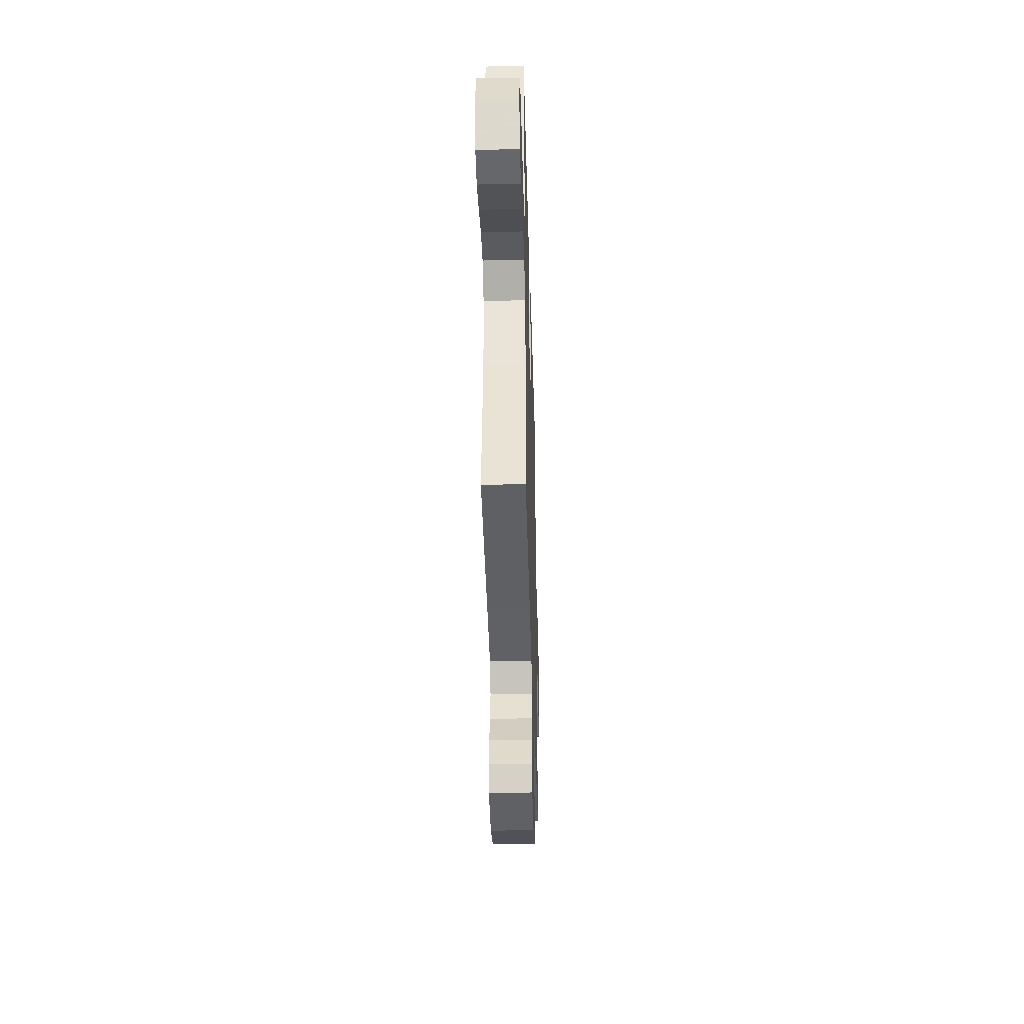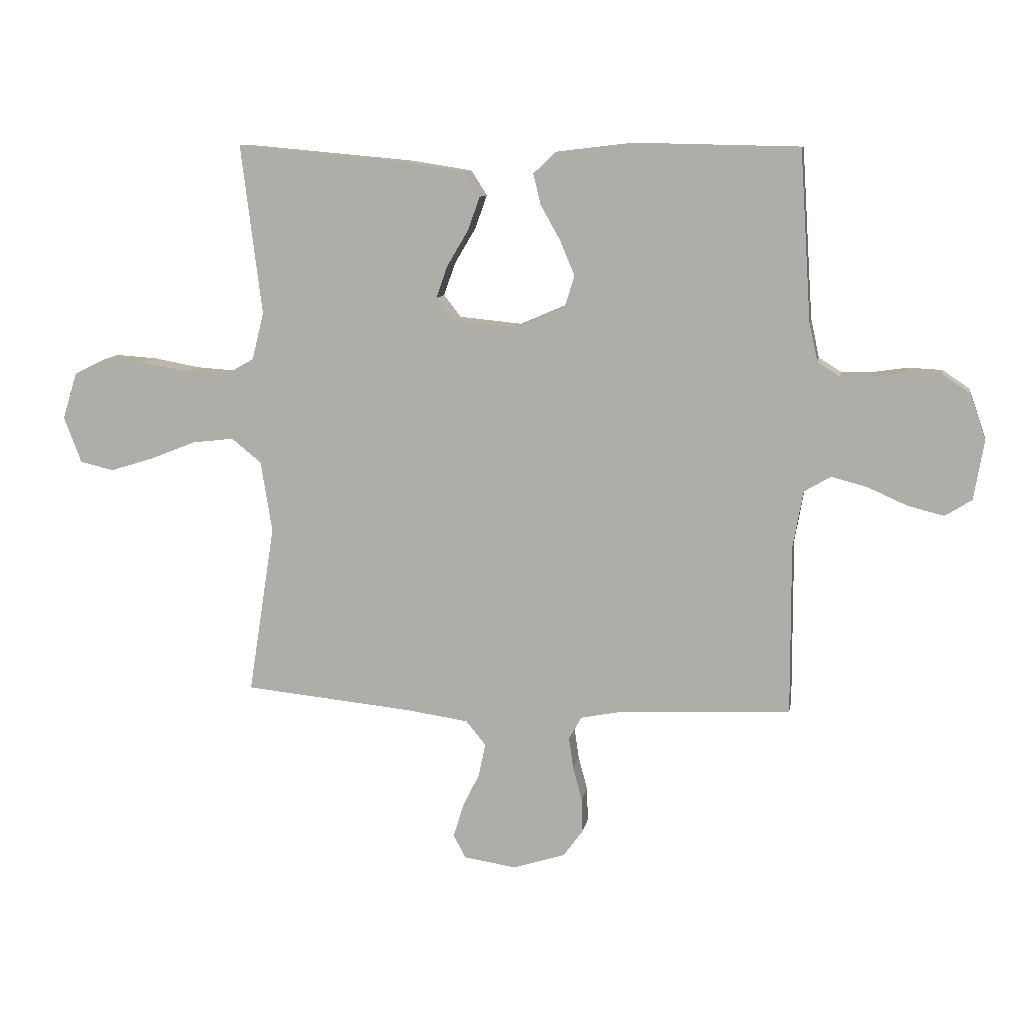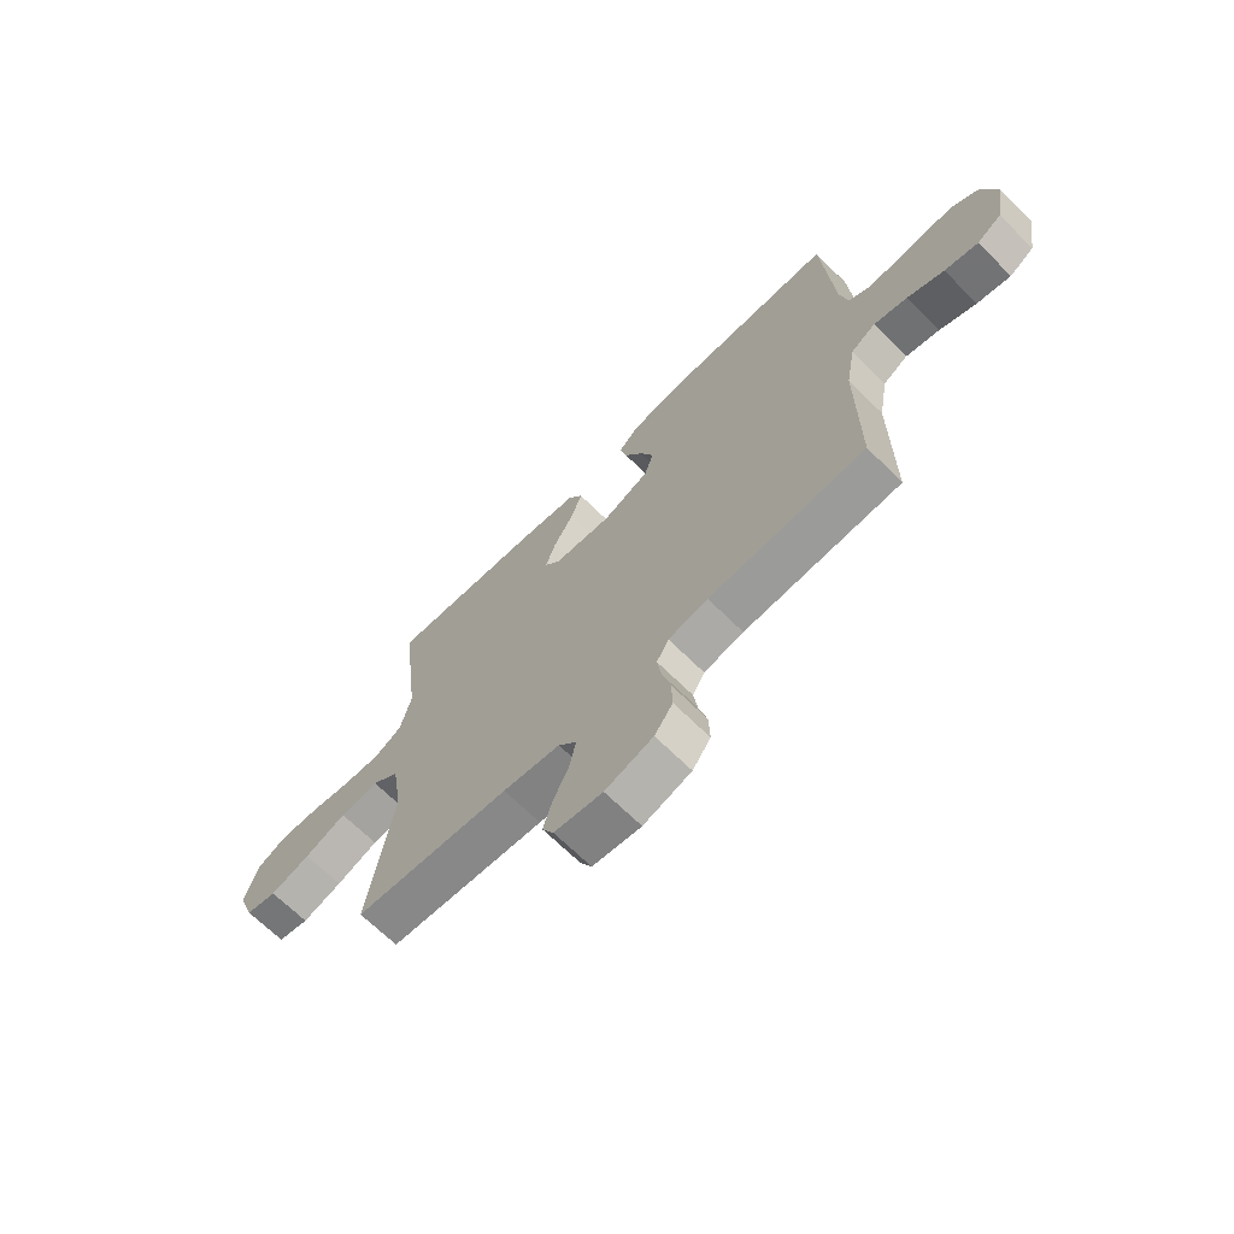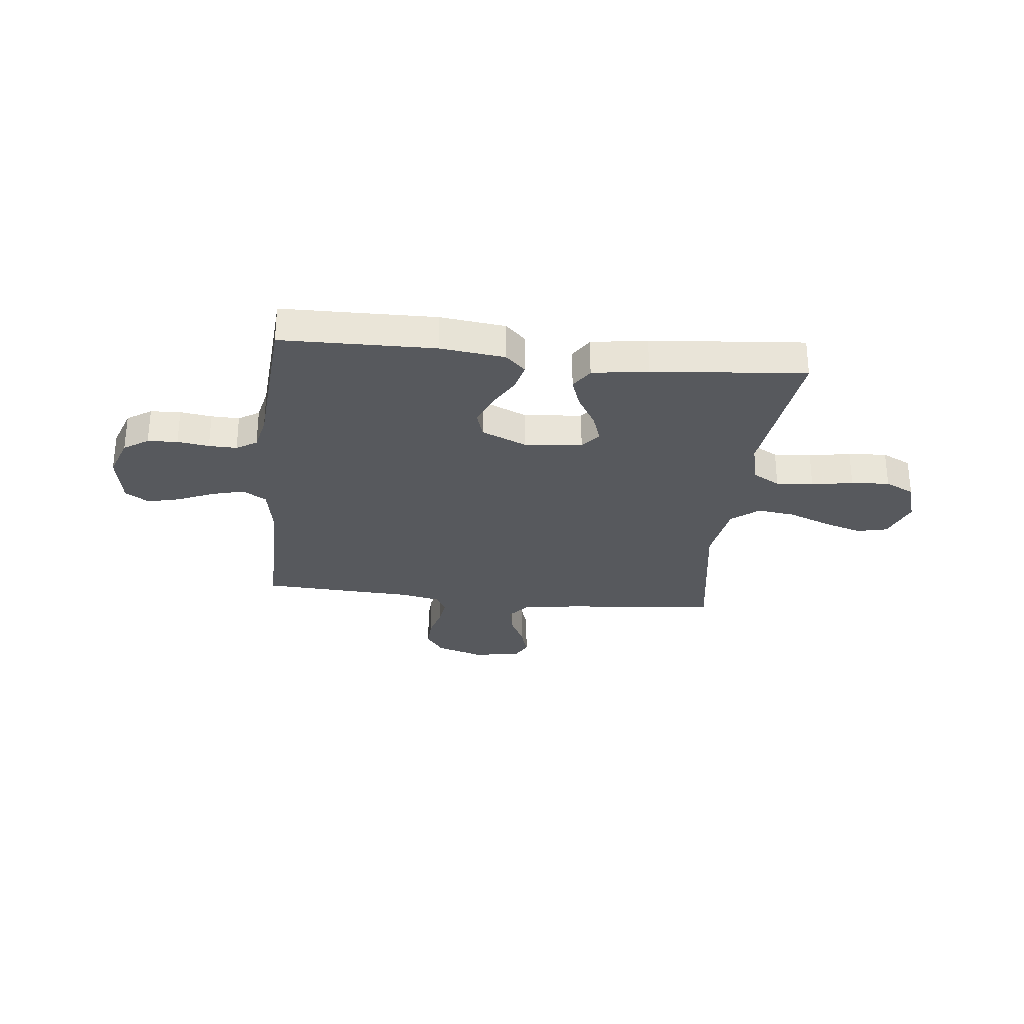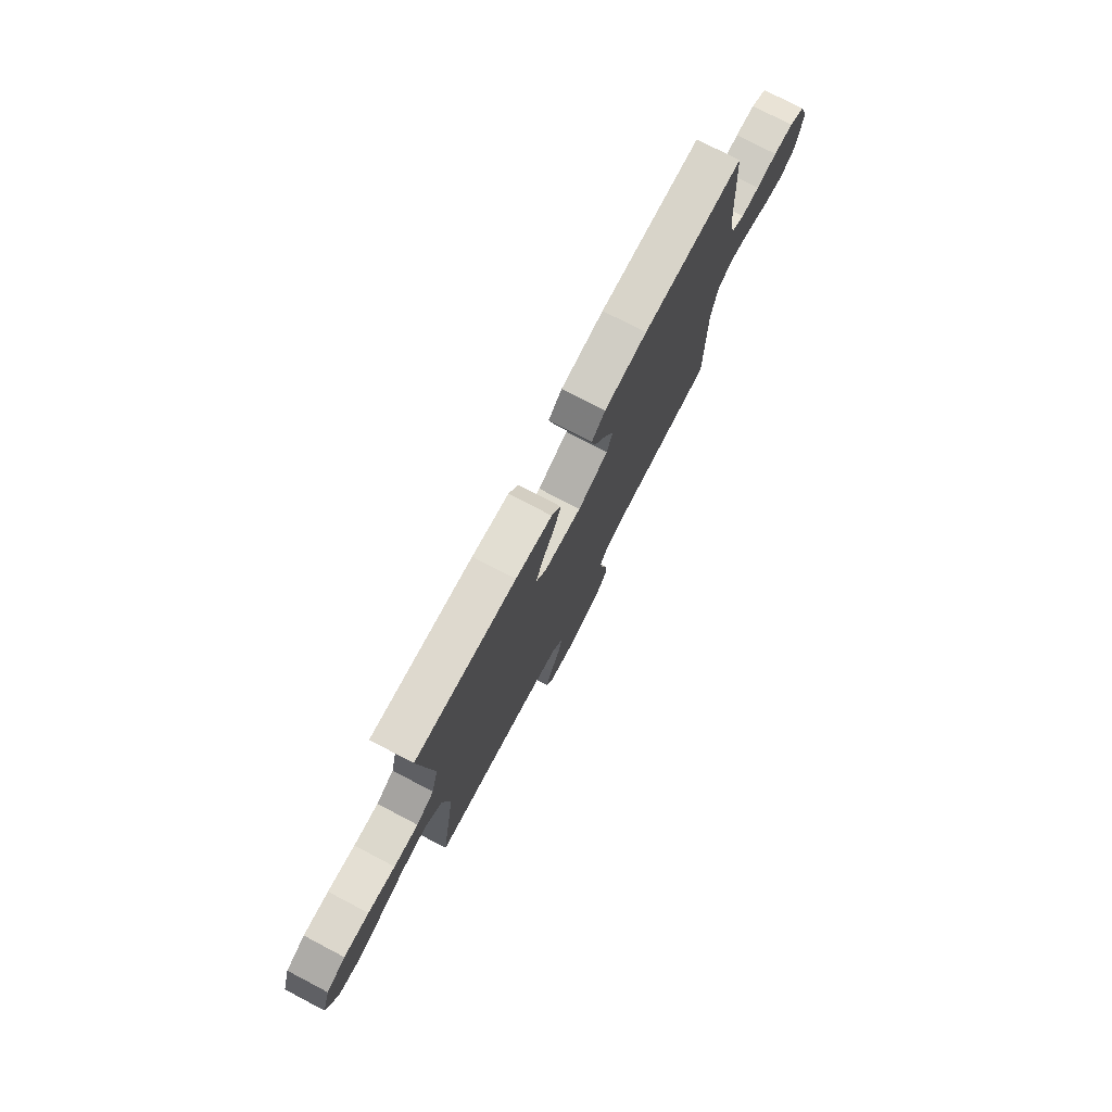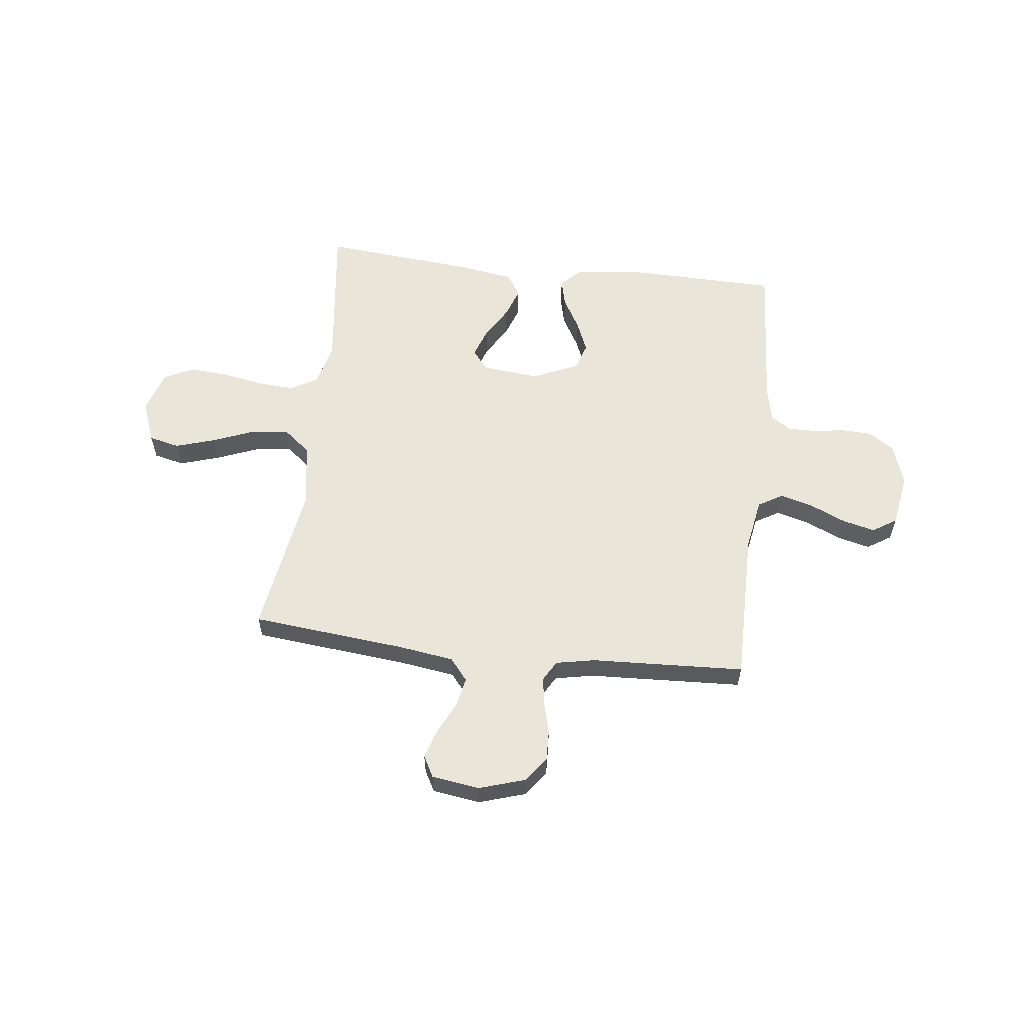
<metadata>
{"format":"obj","ext":"obj","renderer":"f3d","projection":"perspective","resolution":1024,"background":"white","views":[{"elev":-39.1,"azim":91.6,"up":"+Z"},{"elev":10.2,"azim":-170.1,"up":"+Z"},{"elev":-67.5,"azim":-134.8,"up":"+Z"},{"elev":-29.1,"azim":-6.4,"up":"+Y"},{"elev":76.6,"azim":117.6,"up":"+Z"},{"elev":58.3,"azim":-173.3,"up":"+Y"}]}
</metadata>
<code>
v 0.5 0.07 -0.5
v 0.2 0.07 -0.53
v 0.09 0.07 -0.546
v 0.055 0.07 -0.589
v 0.067 0.07 -0.647
v 0.097 0.07 -0.709
v 0.115 0.07 -0.767
v 0.093 0.07 -0.808
v 0 0.07 -0.822
v -0.092 0.07 -0.793
v -0.127 0.07 -0.745
v -0.125 0.07 -0.685
v -0.109 0.07 -0.624
v -0.101 0.07 -0.569
v -0.124 0.07 -0.529
v -0.2 0.07 -0.514
v -0.5 0.07 -0.5
v -0.499 0.07 -0.2
v -0.517 0.07 -0.099
v -0.564 0.07 -0.071
v -0.628 0.07 -0.088
v -0.698 0.07 -0.119
v -0.762 0.07 -0.135
v -0.809 0.07 -0.105
v -0.827 0.07 0
v -0.799 0.07 0.081
v -0.751 0.07 0.113
v -0.692 0.07 0.116
v -0.63 0.07 0.107
v -0.575 0.07 0.106
v -0.535 0.07 0.131
v -0.52 0.07 0.2
v -0.5 0.07 0.5
v -0.2 0.07 0.506
v -0.073 0.07 0.491
v -0.033 0.07 0.453
v -0.046 0.07 0.399
v -0.081 0.07 0.337
v -0.107 0.07 0.275
v -0.09 0.07 0.221
v 0 0.07 0.182
v 0.112 0.07 0.193
v 0.142 0.07 0.232
v 0.122 0.07 0.289
v 0.084 0.07 0.353
v 0.063 0.07 0.412
v 0.091 0.07 0.456
v 0.2 0.07 0.473
v 0.5 0.07 0.5
v 0.463 0.07 0.2
v 0.484 0.07 0.116
v 0.537 0.07 0.086
v 0.61 0.07 0.091
v 0.691 0.07 0.106
v 0.766 0.07 0.111
v 0.823 0.07 0.083
v 0.849 0.07 0
v 0.818 0.07 -0.082
v 0.758 0.07 -0.096
v 0.681 0.07 -0.072
v 0.6 0.07 -0.04
v 0.526 0.07 -0.031
v 0.473 0.07 -0.074
v 0.453 0.07 -0.2
v 0.5 0 -0.5
v 0.2 0 -0.53
v 0.09 0 -0.546
v 0.055 0 -0.589
v 0.067 0 -0.647
v 0.097 0 -0.709
v 0.115 0 -0.767
v 0.093 0 -0.808
v 0 0 -0.822
v -0.092 0 -0.793
v -0.127 0 -0.745
v -0.125 0 -0.685
v -0.109 0 -0.624
v -0.101 0 -0.569
v -0.124 0 -0.529
v -0.2 0 -0.514
v -0.5 0 -0.5
v -0.499 0 -0.2
v -0.517 0 -0.099
v -0.564 0 -0.071
v -0.628 0 -0.088
v -0.698 0 -0.119
v -0.762 0 -0.135
v -0.809 0 -0.105
v -0.827 0 0
v -0.799 0 0.081
v -0.751 0 0.113
v -0.692 0 0.116
v -0.63 0 0.107
v -0.575 0 0.106
v -0.535 0 0.131
v -0.52 0 0.2
v -0.5 0 0.5
v -0.2 0 0.506
v -0.073 0 0.491
v -0.033 0 0.453
v -0.046 0 0.399
v -0.081 0 0.337
v -0.107 0 0.275
v -0.09 0 0.221
v 0 0 0.182
v 0.112 0 0.193
v 0.142 0 0.232
v 0.122 0 0.289
v 0.084 0 0.353
v 0.063 0 0.412
v 0.091 0 0.456
v 0.2 0 0.473
v 0.5 0 0.5
v 0.463 0 0.2
v 0.484 0 0.116
v 0.537 0 0.086
v 0.61 0 0.091
v 0.691 0 0.106
v 0.766 0 0.111
v 0.823 0 0.083
v 0.849 0 0
v 0.818 0 -0.082
v 0.758 0 -0.096
v 0.681 0 -0.072
v 0.6 0 -0.04
v 0.526 0 -0.031
v 0.473 0 -0.074
v 0.453 0 -0.2
f 58 59 60 61
f 56 57 58 61
f 56 61 62
f 53 54 55 56
f 52 53 56 62
f 51 52 62 63
f 47 48 49 50
f 44 45 46 47
f 43 44 47 50
f 42 43 50 51
f 35 36 37 38
f 35 38 39
f 32 33 34 35
f 31 32 35 39
f 30 31 39 40
f 26 27 28 29
f 26 29 30
f 25 26 30
f 21 22 23 24
f 20 21 24 25
f 16 17 18
f 15 16 18 19
f 10 11 12 13
f 10 13 14
f 9 10 14
f 8 9 14
f 5 6 7 8
f 4 5 8 14
f 3 4 14 15
f 64 1 2
f 41 42 51 63
f 20 25 30 40
f 19 20 40 41
f 19 41 63 64
f 15 19 64
f 2 3 15 64
f 125 124 123 122
f 125 122 121 120
f 126 125 120
f 120 119 118 117
f 126 120 117 116
f 127 126 116 115
f 114 113 112 111
f 111 110 109 108
f 114 111 108 107
f 115 114 107 106
f 102 101 100 99
f 103 102 99
f 99 98 97 96
f 103 99 96 95
f 104 103 95 94
f 93 92 91 90
f 94 93 90
f 94 90 89
f 88 87 86 85
f 89 88 85 84
f 82 81 80
f 83 82 80 79
f 77 76 75 74
f 78 77 74
f 78 74 73
f 78 73 72
f 72 71 70 69
f 78 72 69 68
f 79 78 68 67
f 66 65 128
f 127 115 106 105
f 104 94 89 84
f 105 104 84 83
f 128 127 105 83
f 128 83 79
f 128 79 67 66
f 1 65 66 2
f 2 66 67 3
f 3 67 68 4
f 4 68 69 5
f 5 69 70 6
f 6 70 71 7
f 7 71 72 8
f 8 72 73 9
f 9 73 74 10
f 10 74 75 11
f 11 75 76 12
f 12 76 77 13
f 13 77 78 14
f 14 78 79 15
f 15 79 80 16
f 16 80 81 17
f 17 81 82 18
f 18 82 83 19
f 19 83 84 20
f 20 84 85 21
f 21 85 86 22
f 22 86 87 23
f 23 87 88 24
f 24 88 89 25
f 25 89 90 26
f 26 90 91 27
f 27 91 92 28
f 28 92 93 29
f 29 93 94 30
f 30 94 95 31
f 31 95 96 32
f 32 96 97 33
f 33 97 98 34
f 34 98 99 35
f 35 99 100 36
f 36 100 101 37
f 37 101 102 38
f 38 102 103 39
f 39 103 104 40
f 40 104 105 41
f 41 105 106 42
f 42 106 107 43
f 43 107 108 44
f 44 108 109 45
f 45 109 110 46
f 46 110 111 47
f 47 111 112 48
f 48 112 113 49
f 49 113 114 50
f 50 114 115 51
f 51 115 116 52
f 52 116 117 53
f 53 117 118 54
f 54 118 119 55
f 55 119 120 56
f 56 120 121 57
f 57 121 122 58
f 58 122 123 59
f 59 123 124 60
f 60 124 125 61
f 61 125 126 62
f 62 126 127 63
f 63 127 128 64
f 64 128 65 1

</code>
